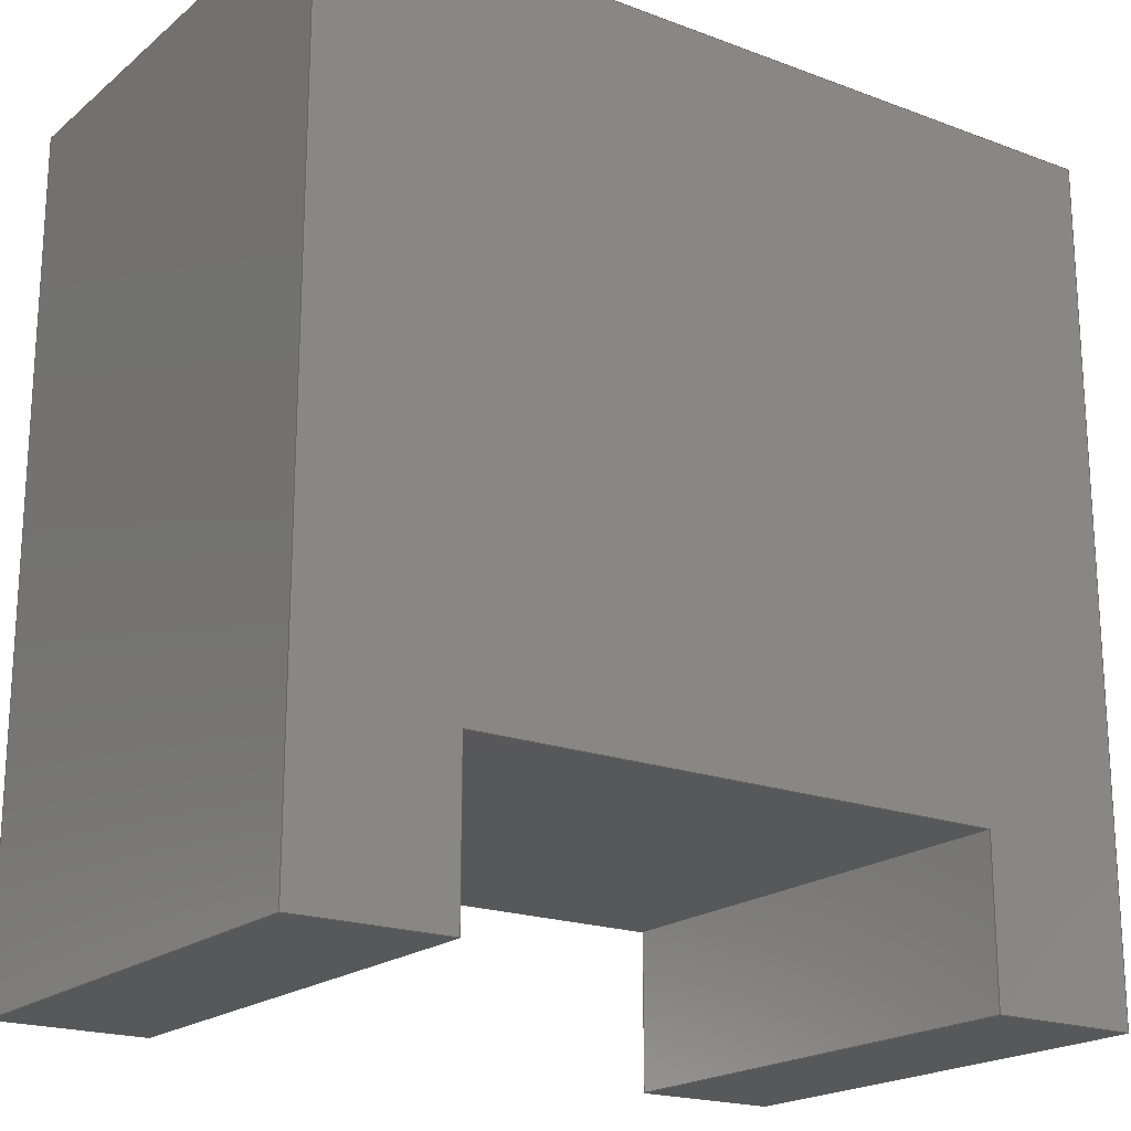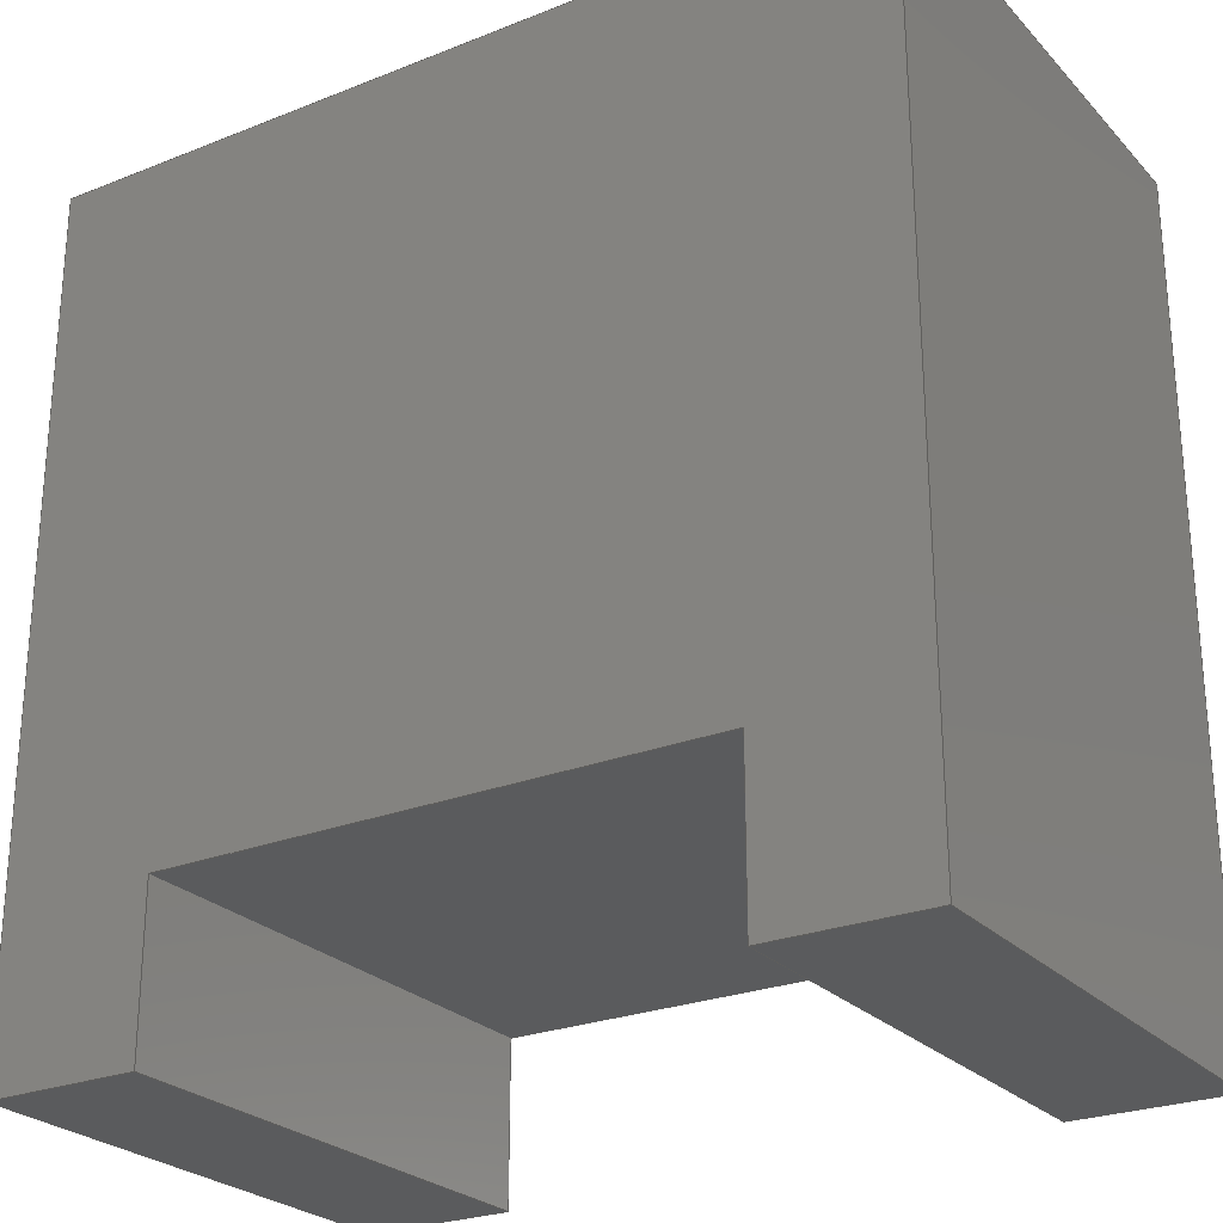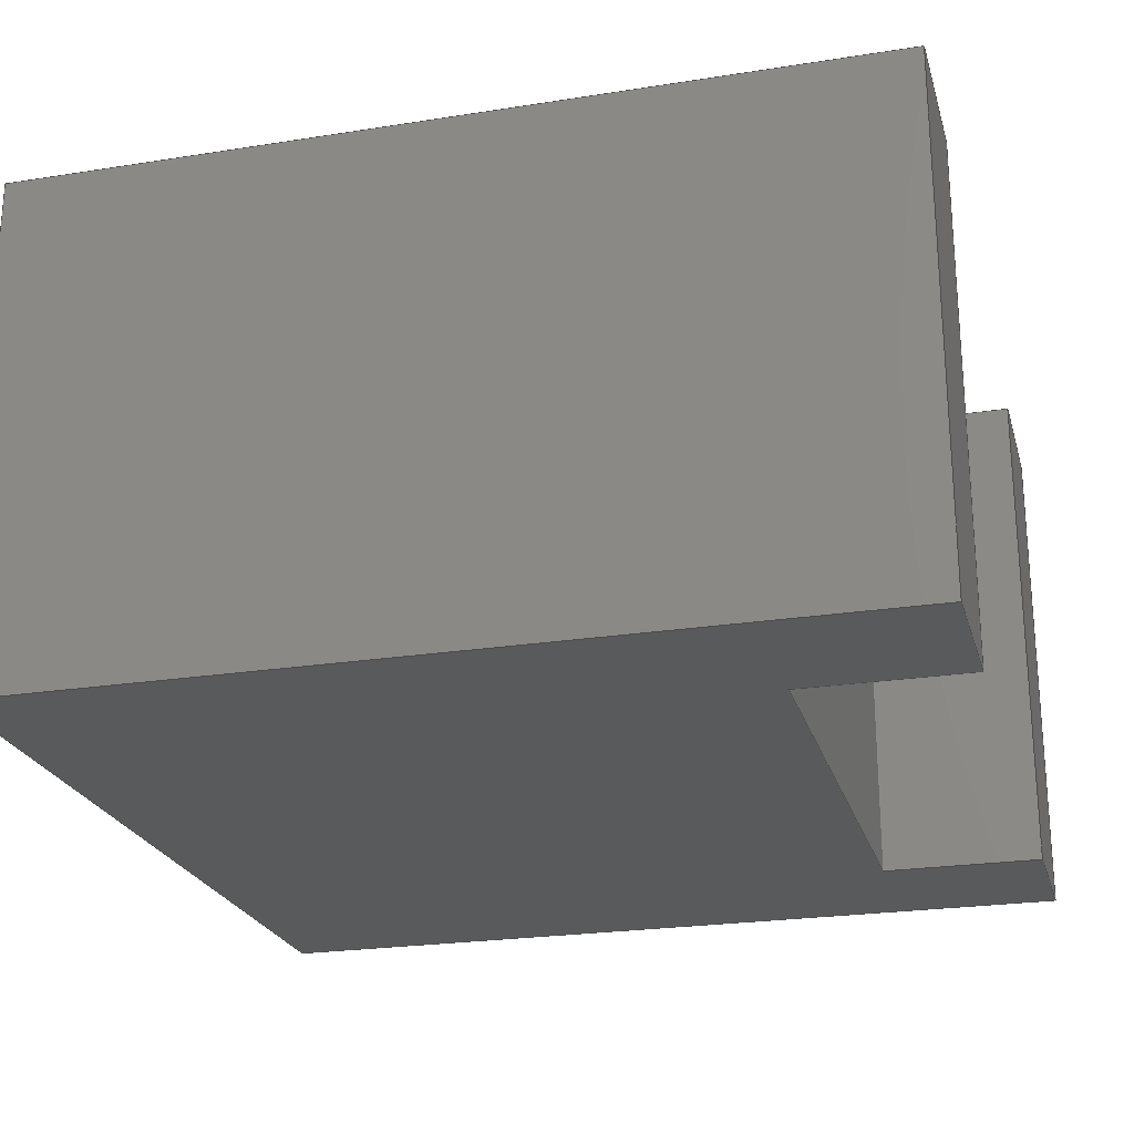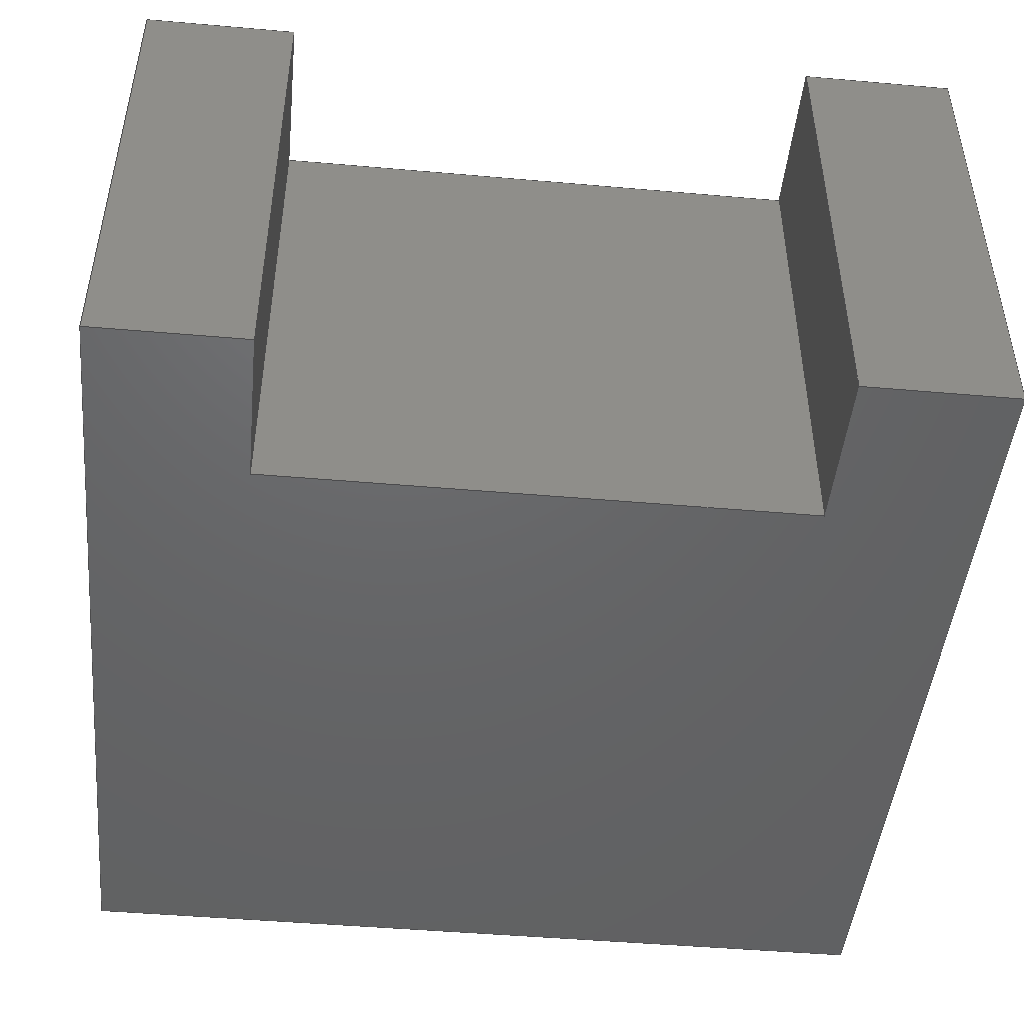
<metadata>
{"format":"step","ext":"step","renderer":"f3d","projection":"perspective","resolution":1024,"background":"white","views":[{"elev":-19.8,"azim":145.3,"up":"+Z"},{"elev":-25.6,"azim":32.4,"up":"+Z"},{"elev":-23.5,"azim":104.8,"up":"+Y"},{"elev":-46.7,"azim":174.3,"up":"+Y"}]}
</metadata>
<code>
ISO-10303-21;
DATA;
#1=PROPERTY_DEFINITION_REPRESENTATION(#5,#3);
#2=PROPERTY_DEFINITION_REPRESENTATION(#6,#4);
#3=REPRESENTATION('',(#7),#308);
#4=REPRESENTATION('',(#8),#308);
#5=PROPERTY_DEFINITION('pmi validation property','',#313);
#6=PROPERTY_DEFINITION('pmi validation property','',#313);
#7=VALUE_REPRESENTATION_ITEM('number of annotations',COUNT_MEASURE(0));
#8=VALUE_REPRESENTATION_ITEM('number of views',COUNT_MEASURE(0));
#9=SHAPE_REPRESENTATION_RELATIONSHIP('','',#198,#10);
#10=ADVANCED_BREP_SHAPE_REPRESENTATION('',(#196),#308);
#11=ORIENTED_EDGE('',*,*,#59,.F.);
#12=ORIENTED_EDGE('',*,*,#60,.F.);
#13=ORIENTED_EDGE('',*,*,#61,.T.);
#14=ORIENTED_EDGE('',*,*,#62,.T.);
#15=ORIENTED_EDGE('',*,*,#63,.T.);
#16=ORIENTED_EDGE('',*,*,#64,.F.);
#17=ORIENTED_EDGE('',*,*,#65,.F.);
#18=ORIENTED_EDGE('',*,*,#60,.T.);
#19=ORIENTED_EDGE('',*,*,#66,.T.);
#20=ORIENTED_EDGE('',*,*,#67,.F.);
#21=ORIENTED_EDGE('',*,*,#68,.F.);
#22=ORIENTED_EDGE('',*,*,#64,.T.);
#23=ORIENTED_EDGE('',*,*,#69,.T.);
#24=ORIENTED_EDGE('',*,*,#70,.F.);
#25=ORIENTED_EDGE('',*,*,#71,.F.);
#26=ORIENTED_EDGE('',*,*,#67,.T.);
#27=ORIENTED_EDGE('',*,*,#72,.T.);
#28=ORIENTED_EDGE('',*,*,#73,.F.);
#29=ORIENTED_EDGE('',*,*,#74,.F.);
#30=ORIENTED_EDGE('',*,*,#70,.T.);
#31=ORIENTED_EDGE('',*,*,#75,.T.);
#32=ORIENTED_EDGE('',*,*,#76,.F.);
#33=ORIENTED_EDGE('',*,*,#77,.F.);
#34=ORIENTED_EDGE('',*,*,#73,.T.);
#35=ORIENTED_EDGE('',*,*,#78,.T.);
#36=ORIENTED_EDGE('',*,*,#79,.F.);
#37=ORIENTED_EDGE('',*,*,#80,.F.);
#38=ORIENTED_EDGE('',*,*,#76,.T.);
#39=ORIENTED_EDGE('',*,*,#81,.F.);
#40=ORIENTED_EDGE('',*,*,#62,.F.);
#41=ORIENTED_EDGE('',*,*,#82,.T.);
#42=ORIENTED_EDGE('',*,*,#79,.T.);
#43=ORIENTED_EDGE('',*,*,#61,.F.);
#44=ORIENTED_EDGE('',*,*,#65,.T.);
#45=ORIENTED_EDGE('',*,*,#68,.T.);
#46=ORIENTED_EDGE('',*,*,#71,.T.);
#47=ORIENTED_EDGE('',*,*,#74,.T.);
#48=ORIENTED_EDGE('',*,*,#77,.T.);
#49=ORIENTED_EDGE('',*,*,#80,.T.);
#50=ORIENTED_EDGE('',*,*,#82,.F.);
#51=ORIENTED_EDGE('',*,*,#59,.T.);
#52=ORIENTED_EDGE('',*,*,#81,.T.);
#53=ORIENTED_EDGE('',*,*,#78,.F.);
#54=ORIENTED_EDGE('',*,*,#75,.F.);
#55=ORIENTED_EDGE('',*,*,#72,.F.);
#56=ORIENTED_EDGE('',*,*,#69,.F.);
#57=ORIENTED_EDGE('',*,*,#66,.F.);
#58=ORIENTED_EDGE('',*,*,#63,.F.);
#59=EDGE_CURVE('',#83,#84,#99,.T.);
#60=EDGE_CURVE('',#85,#83,#100,.T.);
#61=EDGE_CURVE('',#85,#86,#101,.T.);
#62=EDGE_CURVE('',#86,#84,#102,.T.);
#63=EDGE_CURVE('',#83,#87,#103,.T.);
#64=EDGE_CURVE('',#88,#87,#104,.T.);
#65=EDGE_CURVE('',#85,#88,#105,.T.);
#66=EDGE_CURVE('',#87,#89,#106,.T.);
#67=EDGE_CURVE('',#90,#89,#107,.T.);
#68=EDGE_CURVE('',#88,#90,#108,.T.);
#69=EDGE_CURVE('',#89,#91,#109,.T.);
#70=EDGE_CURVE('',#92,#91,#110,.T.);
#71=EDGE_CURVE('',#90,#92,#111,.T.);
#72=EDGE_CURVE('',#91,#93,#112,.T.);
#73=EDGE_CURVE('',#94,#93,#113,.T.);
#74=EDGE_CURVE('',#92,#94,#114,.T.);
#75=EDGE_CURVE('',#93,#95,#115,.T.);
#76=EDGE_CURVE('',#96,#95,#116,.T.);
#77=EDGE_CURVE('',#94,#96,#117,.T.);
#78=EDGE_CURVE('',#95,#97,#118,.T.);
#79=EDGE_CURVE('',#98,#97,#119,.T.);
#80=EDGE_CURVE('',#96,#98,#120,.T.);
#81=EDGE_CURVE('',#84,#97,#121,.T.);
#82=EDGE_CURVE('',#86,#98,#122,.T.);
#83=VERTEX_POINT('',#259);
#84=VERTEX_POINT('',#260);
#85=VERTEX_POINT('',#262);
#86=VERTEX_POINT('',#264);
#87=VERTEX_POINT('',#268);
#88=VERTEX_POINT('',#270);
#89=VERTEX_POINT('',#274);
#90=VERTEX_POINT('',#276);
#91=VERTEX_POINT('',#280);
#92=VERTEX_POINT('',#282);
#93=VERTEX_POINT('',#286);
#94=VERTEX_POINT('',#288);
#95=VERTEX_POINT('',#292);
#96=VERTEX_POINT('',#294);
#97=VERTEX_POINT('',#298);
#98=VERTEX_POINT('',#300);
#99=LINE('',#258,#123);
#100=LINE('',#261,#124);
#101=LINE('',#263,#125);
#102=LINE('',#265,#126);
#103=LINE('',#267,#127);
#104=LINE('',#269,#128);
#105=LINE('',#271,#129);
#106=LINE('',#273,#130);
#107=LINE('',#275,#131);
#108=LINE('',#277,#132);
#109=LINE('',#279,#133);
#110=LINE('',#281,#134);
#111=LINE('',#283,#135);
#112=LINE('',#285,#136);
#113=LINE('',#287,#137);
#114=LINE('',#289,#138);
#115=LINE('',#291,#139);
#116=LINE('',#293,#140);
#117=LINE('',#295,#141);
#118=LINE('',#297,#142);
#119=LINE('',#299,#143);
#120=LINE('',#301,#144);
#121=LINE('',#303,#145);
#122=LINE('',#304,#146);
#123=VECTOR('',#214,1);
#124=VECTOR('',#215,1);
#125=VECTOR('',#216,1);
#126=VECTOR('',#217,1);
#127=VECTOR('',#220,1);
#128=VECTOR('',#221,1);
#129=VECTOR('',#222,1);
#130=VECTOR('',#225,1);
#131=VECTOR('',#226,1);
#132=VECTOR('',#227,1);
#133=VECTOR('',#230,1);
#134=VECTOR('',#231,1);
#135=VECTOR('',#232,1);
#136=VECTOR('',#235,1);
#137=VECTOR('',#236,1);
#138=VECTOR('',#237,1);
#139=VECTOR('',#240,1);
#140=VECTOR('',#241,1);
#141=VECTOR('',#242,1);
#142=VECTOR('',#245,1);
#143=VECTOR('',#246,1);
#144=VECTOR('',#247,1);
#145=VECTOR('',#250,1);
#146=VECTOR('',#251,1);
#147=EDGE_LOOP('',(#11,#12,#13,#14));
#148=EDGE_LOOP('',(#15,#16,#17,#18));
#149=EDGE_LOOP('',(#19,#20,#21,#22));
#150=EDGE_LOOP('',(#23,#24,#25,#26));
#151=EDGE_LOOP('',(#27,#28,#29,#30));
#152=EDGE_LOOP('',(#31,#32,#33,#34));
#153=EDGE_LOOP('',(#35,#36,#37,#38));
#154=EDGE_LOOP('',(#39,#40,#41,#42));
#155=EDGE_LOOP('',(#43,#44,#45,#46,#47,#48,#49,#50));
#156=EDGE_LOOP('',(#51,#52,#53,#54,#55,#56,#57,#58));
#157=FACE_BOUND('',#147,.T.);
#158=FACE_BOUND('',#148,.T.);
#159=FACE_BOUND('',#149,.T.);
#160=FACE_BOUND('',#150,.T.);
#161=FACE_BOUND('',#151,.T.);
#162=FACE_BOUND('',#152,.T.);
#163=FACE_BOUND('',#153,.T.);
#164=FACE_BOUND('',#154,.T.);
#165=FACE_BOUND('',#155,.T.);
#166=FACE_BOUND('',#156,.T.);
#167=PLANE('',#200);
#168=PLANE('',#201);
#169=PLANE('',#202);
#170=PLANE('',#203);
#171=PLANE('',#204);
#172=PLANE('',#205);
#173=PLANE('',#206);
#174=PLANE('',#207);
#175=PLANE('',#208);
#176=PLANE('',#209);
#177=ADVANCED_FACE('',(#157),#167,.T.);
#178=ADVANCED_FACE('',(#158),#168,.F.);
#179=ADVANCED_FACE('',(#159),#169,.F.);
#180=ADVANCED_FACE('',(#160),#170,.F.);
#181=ADVANCED_FACE('',(#161),#171,.F.);
#182=ADVANCED_FACE('',(#162),#172,.F.);
#183=ADVANCED_FACE('',(#163),#173,.F.);
#184=ADVANCED_FACE('',(#164),#174,.T.);
#185=ADVANCED_FACE('',(#165),#175,.T.);
#186=ADVANCED_FACE('',(#166),#176,.F.);
#187=CLOSED_SHELL('',(#177,#178,#179,#180,#181,#182,#183,#184,#185,#186));
#188=STYLED_ITEM('',(#189),#196);
#189=PRESENTATION_STYLE_ASSIGNMENT((#190));
#190=SURFACE_STYLE_USAGE(.BOTH.,#191);
#191=SURFACE_SIDE_STYLE('',(#192));
#192=SURFACE_STYLE_FILL_AREA(#193);
#193=FILL_AREA_STYLE('',(#194));
#194=FILL_AREA_STYLE_COLOUR('',#195);
#195=DRAUGHTING_PRE_DEFINED_COLOUR('blue');
#196=MANIFOLD_SOLID_BREP('Part 1',#187);
#197=SHAPE_DEFINITION_REPRESENTATION(#313,#198);
#198=SHAPE_REPRESENTATION('Part 1',(#199),#308);
#199=AXIS2_PLACEMENT_3D('',#256,#210,#211);
#200=AXIS2_PLACEMENT_3D('',#257,#212,#213);
#201=AXIS2_PLACEMENT_3D('',#266,#218,#219);
#202=AXIS2_PLACEMENT_3D('',#272,#223,#224);
#203=AXIS2_PLACEMENT_3D('',#278,#228,#229);
#204=AXIS2_PLACEMENT_3D('',#284,#233,#234);
#205=AXIS2_PLACEMENT_3D('',#290,#238,#239);
#206=AXIS2_PLACEMENT_3D('',#296,#243,#244);
#207=AXIS2_PLACEMENT_3D('',#302,#248,#249);
#208=AXIS2_PLACEMENT_3D('',#305,#252,#253);
#209=AXIS2_PLACEMENT_3D('',#306,#254,#255);
#210=DIRECTION('',(0,0,1));
#211=DIRECTION('',(1,0,0));
#212=DIRECTION('',(0,0,1));
#213=DIRECTION('',(1,0,0));
#214=DIRECTION('',(1,0,0));
#215=DIRECTION('',(0,1,0));
#216=DIRECTION('',(1,0,0));
#217=DIRECTION('',(0,1,0));
#218=DIRECTION('',(1,0,6.939e-17));
#219=DIRECTION('',(6.939e-17,0,-1));
#220=DIRECTION('',(6.939e-17,0,-1));
#221=DIRECTION('',(0,1,0));
#222=DIRECTION('',(6.939e-17,0,-1));
#223=DIRECTION('',(0,0,1));
#224=DIRECTION('',(1,0,0));
#225=DIRECTION('',(1,0,0));
#226=DIRECTION('',(0,1,0));
#227=DIRECTION('',(1,0,0));
#228=DIRECTION('',(-1,0,-3.648e-16));
#229=DIRECTION('',(-3.648e-16,0,1));
#230=DIRECTION('',(-3.648e-16,0,1));
#231=DIRECTION('',(0,1,0));
#232=DIRECTION('',(-3.648e-16,0,1));
#233=DIRECTION('',(0,0,1));
#234=DIRECTION('',(1,0,0));
#235=DIRECTION('',(1,0,0));
#236=DIRECTION('',(0,1,0));
#237=DIRECTION('',(1,0,0));
#238=DIRECTION('',(1,0,0));
#239=DIRECTION('',(0,0,-1));
#240=DIRECTION('',(0,0,-1));
#241=DIRECTION('',(0,1,0));
#242=DIRECTION('',(0,0,-1));
#243=DIRECTION('',(0,0,1));
#244=DIRECTION('',(1,0,0));
#245=DIRECTION('',(1,0,0));
#246=DIRECTION('',(0,1,0));
#247=DIRECTION('',(1,0,0));
#248=DIRECTION('',(1,0,0));
#249=DIRECTION('',(0,0,-1));
#250=DIRECTION('',(0,0,-1));
#251=DIRECTION('',(0,0,-1));
#252=DIRECTION('',(0,-1,0));
#253=DIRECTION('',(1,0,0));
#254=DIRECTION('',(0,-1,0));
#255=DIRECTION('',(1,0,0));
#256=CARTESIAN_POINT('',(0,0,0));
#257=CARTESIAN_POINT('',(0.0004335,-0.03,0.02517));
#258=CARTESIAN_POINT('',(0.0004335,0,0.02517));
#259=CARTESIAN_POINT('',(-0.02457,0,0.02517));
#260=CARTESIAN_POINT('',(0.02543,0,0.02517));
#261=CARTESIAN_POINT('',(-0.02457,-0.03,0.02517));
#262=CARTESIAN_POINT('',(-0.02457,-0.03,0.02517));
#263=CARTESIAN_POINT('',(0.0004335,-0.03,0.02517));
#264=CARTESIAN_POINT('',(0.02543,-0.03,0.02517));
#265=CARTESIAN_POINT('',(0.02543,-0.03,0.02517));
#266=CARTESIAN_POINT('',(-0.02457,-0.03,0.0001724));
#267=CARTESIAN_POINT('',(-0.02457,0,0.0001724));
#268=CARTESIAN_POINT('',(-0.02457,0,-0.02483));
#269=CARTESIAN_POINT('',(-0.02457,-0.03,-0.02483));
#270=CARTESIAN_POINT('',(-0.02457,-0.03,-0.02483));
#271=CARTESIAN_POINT('',(-0.02457,-0.03,0.0001724));
#272=CARTESIAN_POINT('',(-0.02007,-0.03,-0.02483));
#273=CARTESIAN_POINT('',(-0.02007,0,-0.02483));
#274=CARTESIAN_POINT('',(-0.01557,0,-0.02483));
#275=CARTESIAN_POINT('',(-0.01557,-0.03,-0.02483));
#276=CARTESIAN_POINT('',(-0.01557,-0.03,-0.02483));
#277=CARTESIAN_POINT('',(-0.02007,-0.03,-0.02483));
#278=CARTESIAN_POINT('',(-0.01557,-0.03,-0.02007));
#279=CARTESIAN_POINT('',(-0.01557,0,-0.02007));
#280=CARTESIAN_POINT('',(-0.01557,0,-0.01532));
#281=CARTESIAN_POINT('',(-0.01557,-0.03,-0.01532));
#282=CARTESIAN_POINT('',(-0.01557,-0.03,-0.01532));
#283=CARTESIAN_POINT('',(-0.01557,-0.03,-0.02007));
#284=CARTESIAN_POINT('',(0.0004335,-0.03,-0.01532));
#285=CARTESIAN_POINT('',(0.0004335,0,-0.01532));
#286=CARTESIAN_POINT('',(0.01643,0,-0.01532));
#287=CARTESIAN_POINT('',(0.01643,-0.03,-0.01532));
#288=CARTESIAN_POINT('',(0.01643,-0.03,-0.01532));
#289=CARTESIAN_POINT('',(0.0004335,-0.03,-0.01532));
#290=CARTESIAN_POINT('',(0.01643,-0.03,-0.02007));
#291=CARTESIAN_POINT('',(0.01643,0,-0.02007));
#292=CARTESIAN_POINT('',(0.01643,0,-0.02483));
#293=CARTESIAN_POINT('',(0.01643,-0.03,-0.02483));
#294=CARTESIAN_POINT('',(0.01643,-0.03,-0.02483));
#295=CARTESIAN_POINT('',(0.01643,-0.03,-0.02007));
#296=CARTESIAN_POINT('',(0.02093,-0.03,-0.02483));
#297=CARTESIAN_POINT('',(0.02093,0,-0.02483));
#298=CARTESIAN_POINT('',(0.02543,0,-0.02483));
#299=CARTESIAN_POINT('',(0.02543,-0.03,-0.02483));
#300=CARTESIAN_POINT('',(0.02543,-0.03,-0.02483));
#301=CARTESIAN_POINT('',(0.02093,-0.03,-0.02483));
#302=CARTESIAN_POINT('',(0.02543,-0.03,0.0001724));
#303=CARTESIAN_POINT('',(0.02543,0,0.0001724));
#304=CARTESIAN_POINT('',(0.02543,-0.03,0.0001724));
#305=CARTESIAN_POINT('',(0.0004335,-0.03,0.0001724));
#306=CARTESIAN_POINT('',(0.0004335,0,0.0001724));
#307=MECHANICAL_DESIGN_GEOMETRIC_PRESENTATION_REPRESENTATION('',(#188),
#308);
#308=(
GEOMETRIC_REPRESENTATION_CONTEXT(3)
GLOBAL_UNCERTAINTY_ASSIGNED_CONTEXT((#309))
GLOBAL_UNIT_ASSIGNED_CONTEXT((#312,#311,#310))
REPRESENTATION_CONTEXT('Part 1','TOP_LEVEL_ASSEMBLY_PART')
);
#309=UNCERTAINTY_MEASURE_WITH_UNIT(LENGTH_MEASURE(5e-06),#312,
'DISTANCE_ACCURACY_VALUE','Maximum Tolerance applied to model');
#310=(
NAMED_UNIT(*)
SI_UNIT($,.STERADIAN.)
SOLID_ANGLE_UNIT()
);
#311=(
NAMED_UNIT(*)
PLANE_ANGLE_UNIT()
SI_UNIT($,.RADIAN.)
);
#312=(
LENGTH_UNIT()
NAMED_UNIT(*)
SI_UNIT($,.METRE.)
);
#313=PRODUCT_DEFINITION_SHAPE('','',#314);
#314=PRODUCT_DEFINITION('','',#316,#315);
#315=PRODUCT_DEFINITION_CONTEXT('',#322,'design');
#316=PRODUCT_DEFINITION_FORMATION_WITH_SPECIFIED_SOURCE('','',#318,
 .NOT_KNOWN.);
#317=PRODUCT_RELATED_PRODUCT_CATEGORY('','',(#318));
#318=PRODUCT('Part 1','Part 1','Part 1',(#320));
#319=PRODUCT_CATEGORY('','');
#320=PRODUCT_CONTEXT('',#322,'mechanical');
#321=APPLICATION_PROTOCOL_DEFINITION('international standard',
'automotive_design',2010,#322);
#322=APPLICATION_CONTEXT(
'core data for automotive mechanical design processes');
ENDSEC;
END-ISO-10303-21;

</code>
